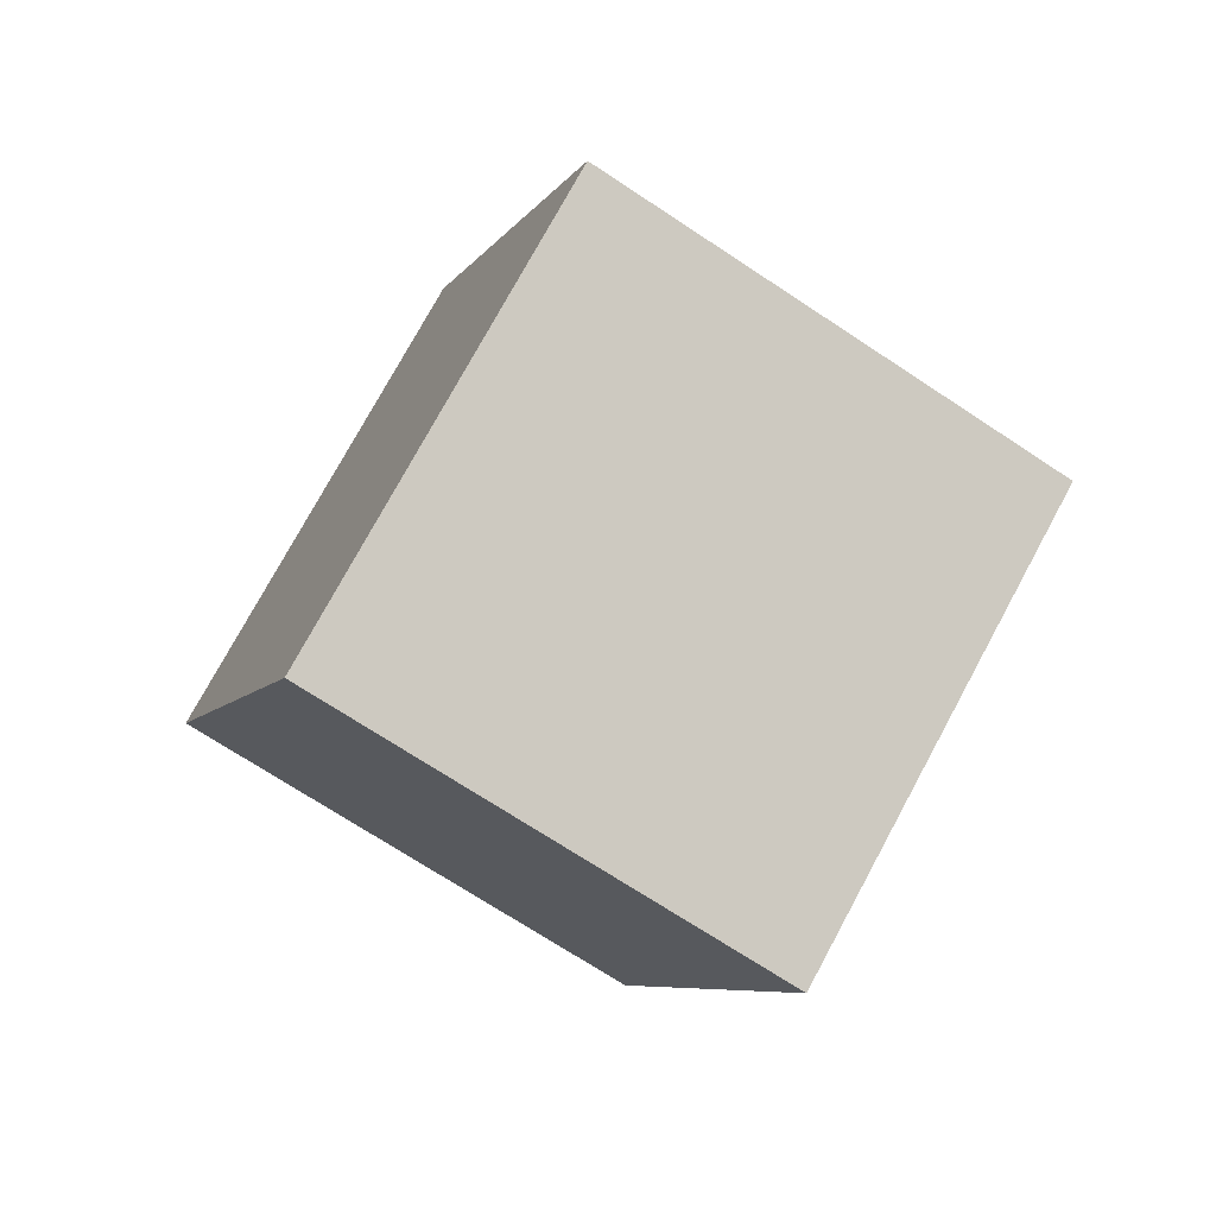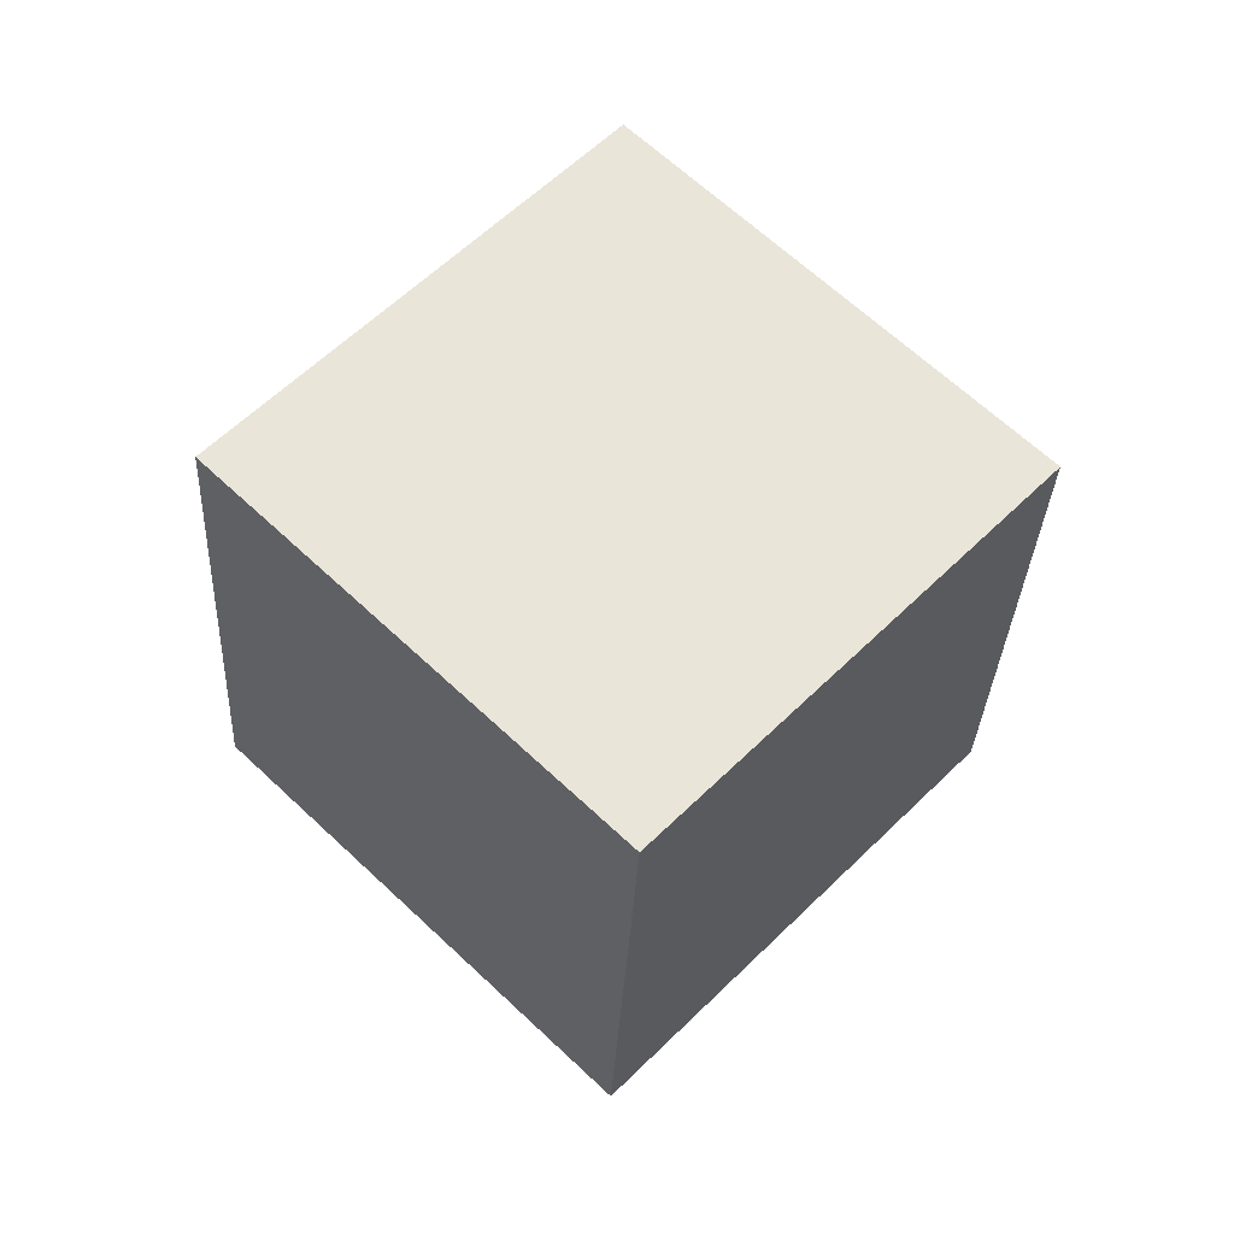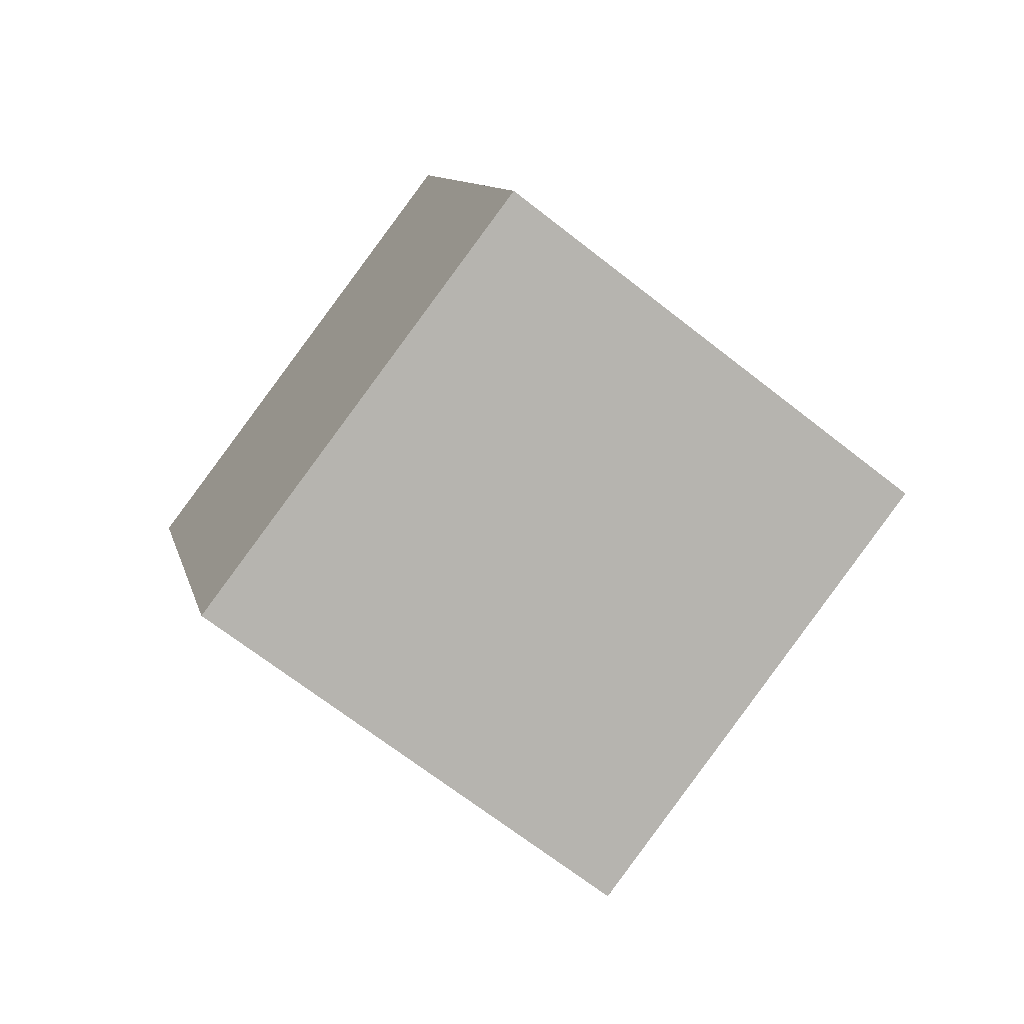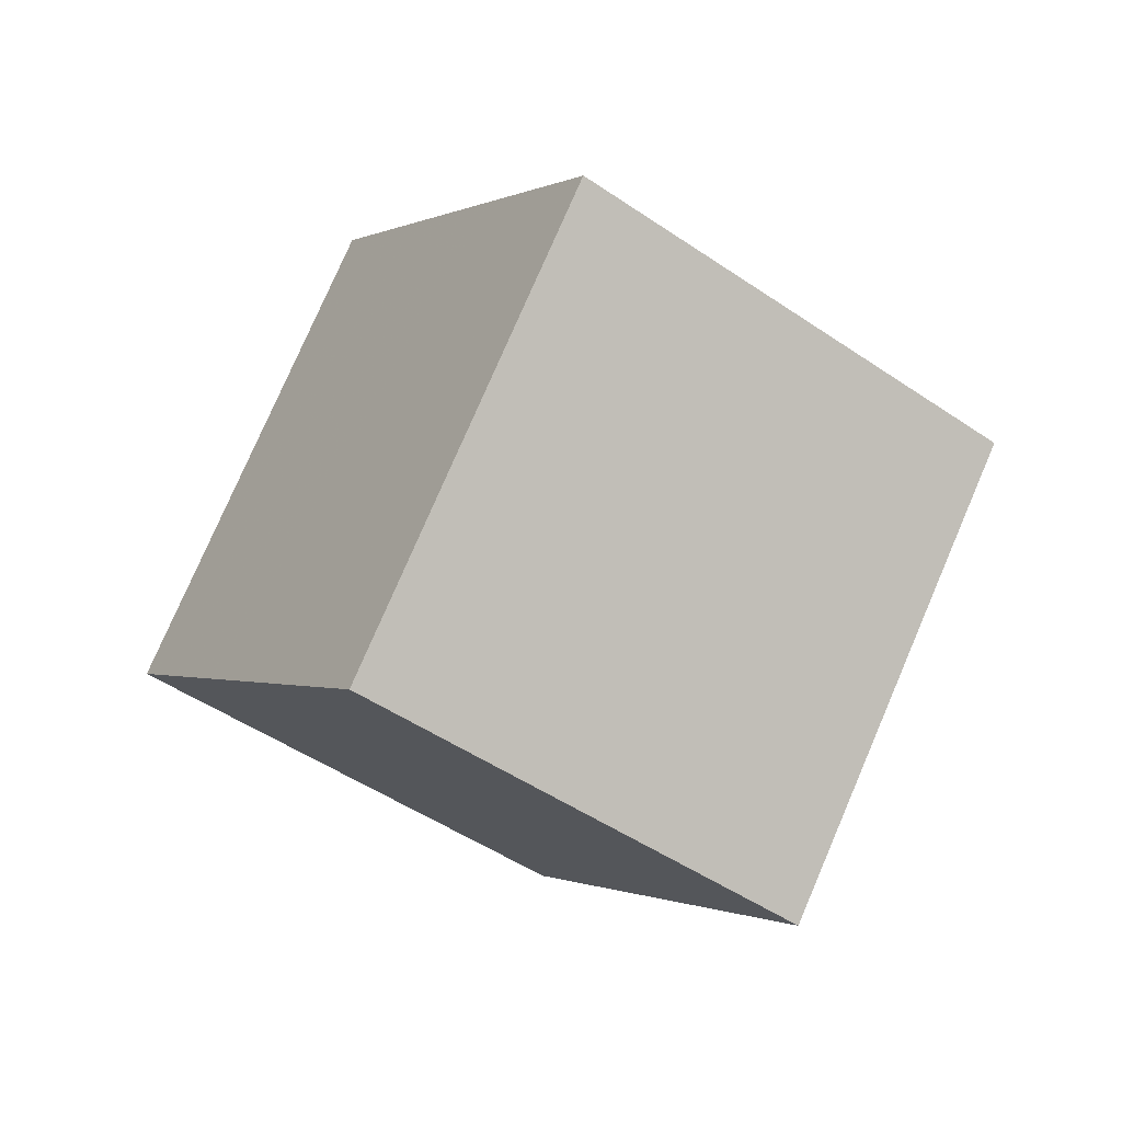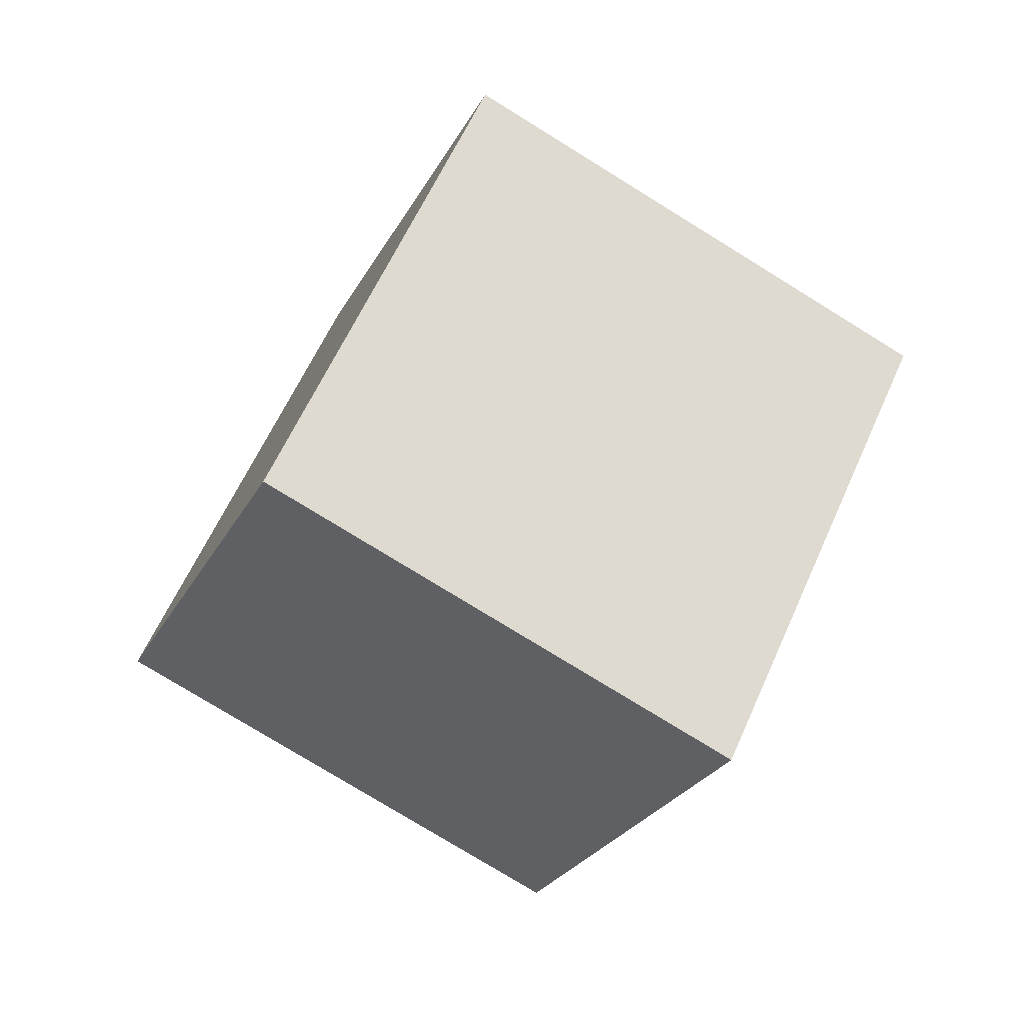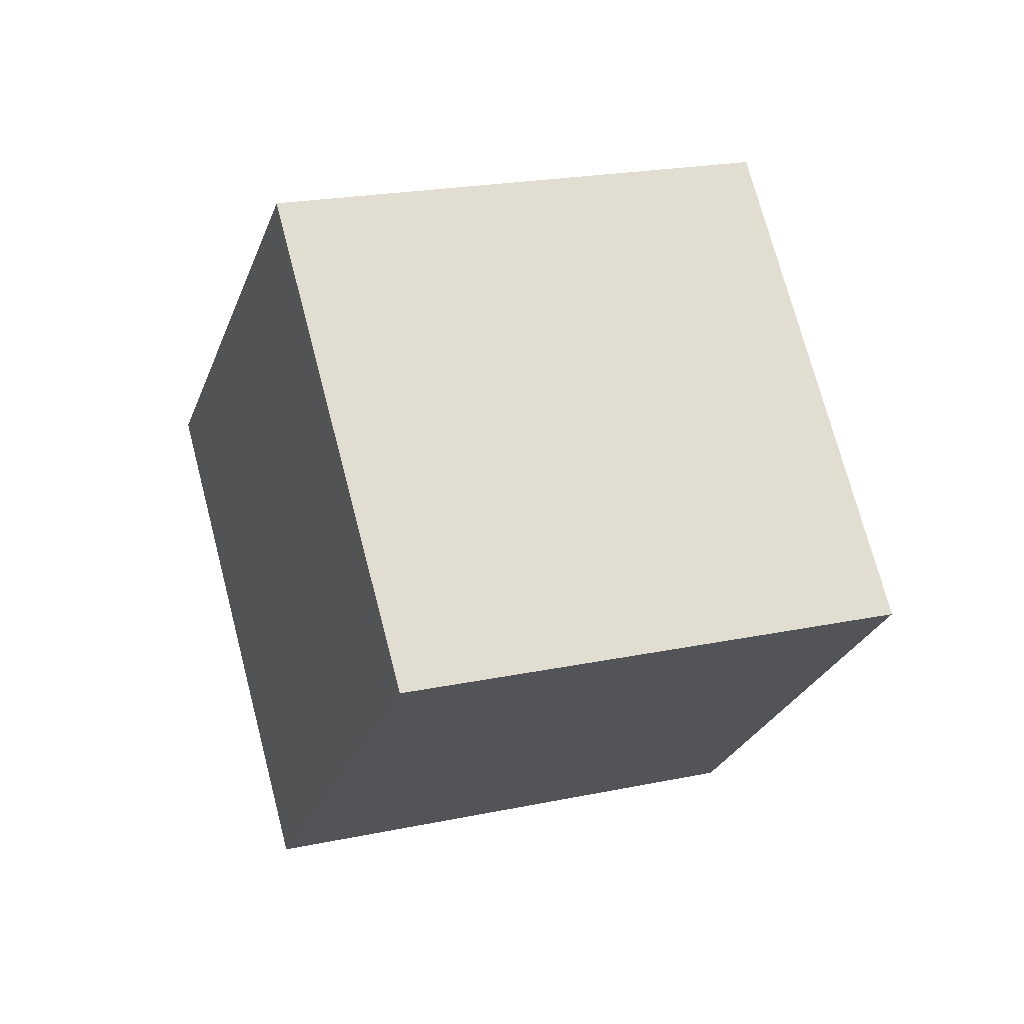
<metadata>
{"format":"obj","ext":"obj","renderer":"f3d","projection":"perspective","resolution":1024,"background":"white","views":[{"elev":30.0,"azim":-110.7,"up":"+Z"},{"elev":7.4,"azim":29.2,"up":"+Z"},{"elev":48.1,"azim":18.2,"up":"+Z"},{"elev":37.8,"azim":118.6,"up":"+Z"},{"elev":-76.2,"azim":-177.1,"up":"+Y"},{"elev":19.8,"azim":-167.3,"up":"+Y"}]}
</metadata>
<code>
o Cube
v 77.72 141.2 -63.43
v 1.873 -7.926 -173
v 162.6 7.926 59.2
v 86.74 -141.2 -50.39
v -86.74 141.2 50.39
v -162.6 -7.926 -59.2
v -1.873 7.926 173
v -77.72 -141.2 63.43
f 5 3 1
f 3 8 4
f 7 6 8
f 2 8 6
f 1 4 2
f 5 2 6
f 5 7 3
f 3 7 8
f 7 5 6
f 2 4 8
f 1 3 4
f 5 1 2

</code>
